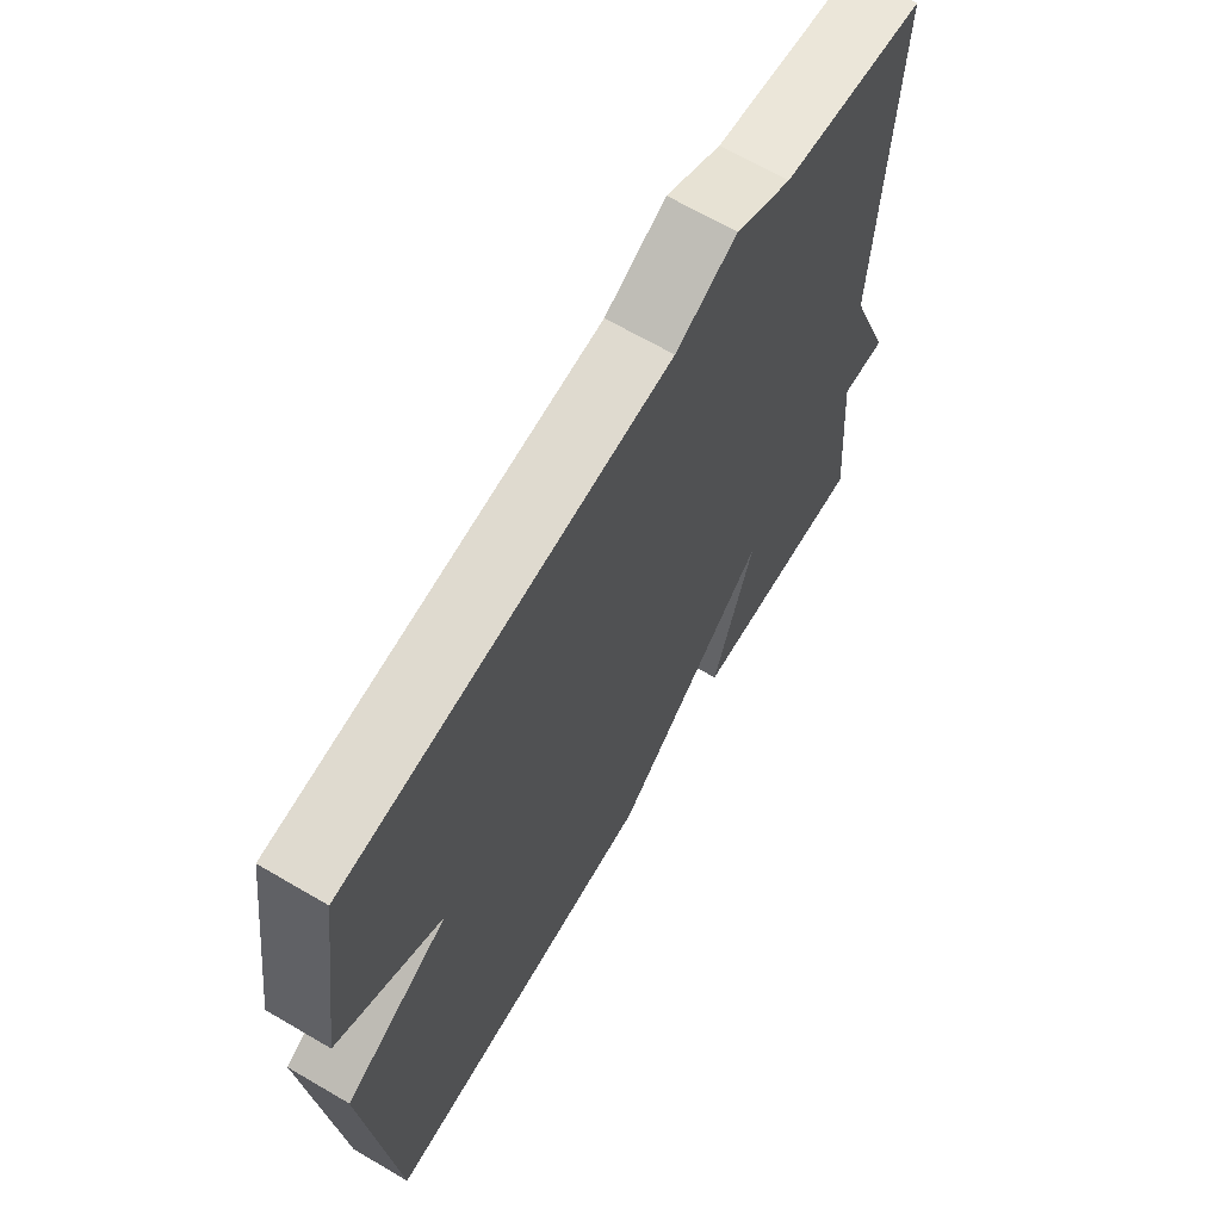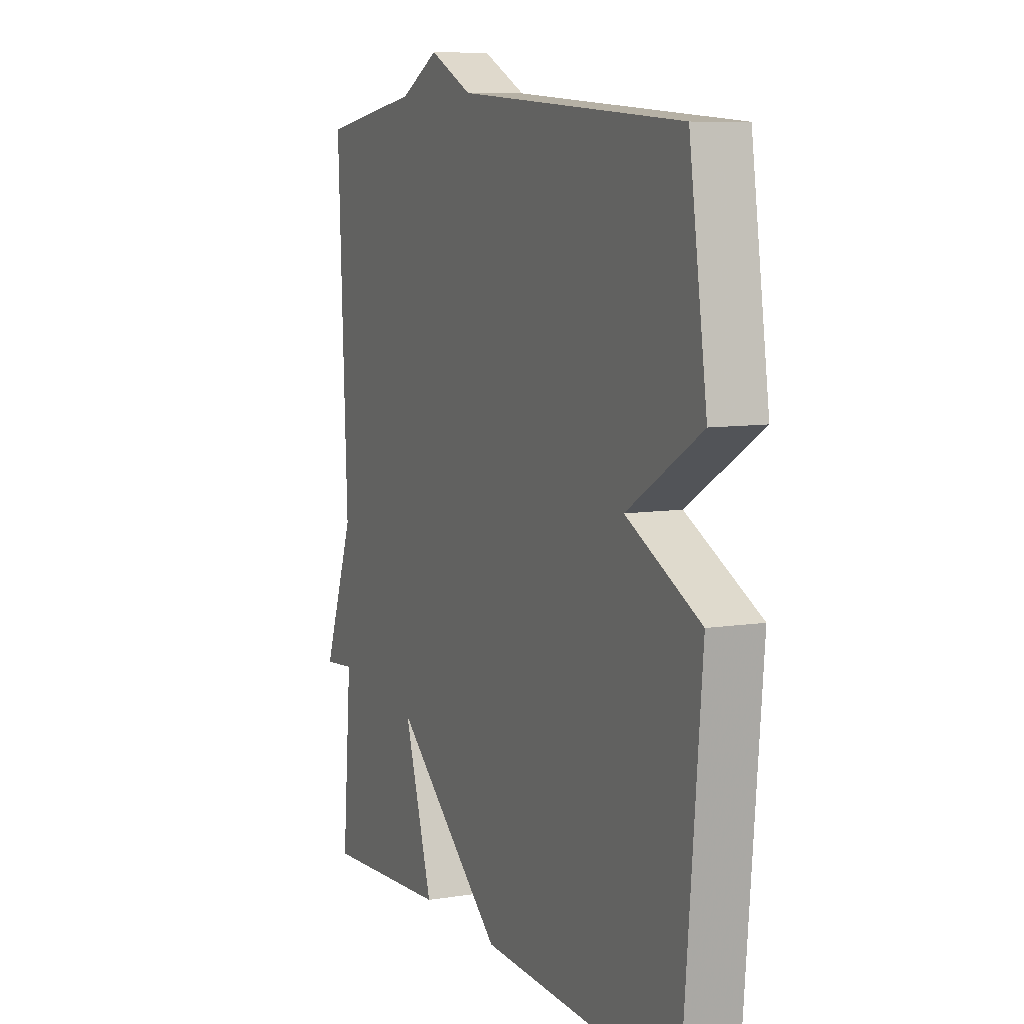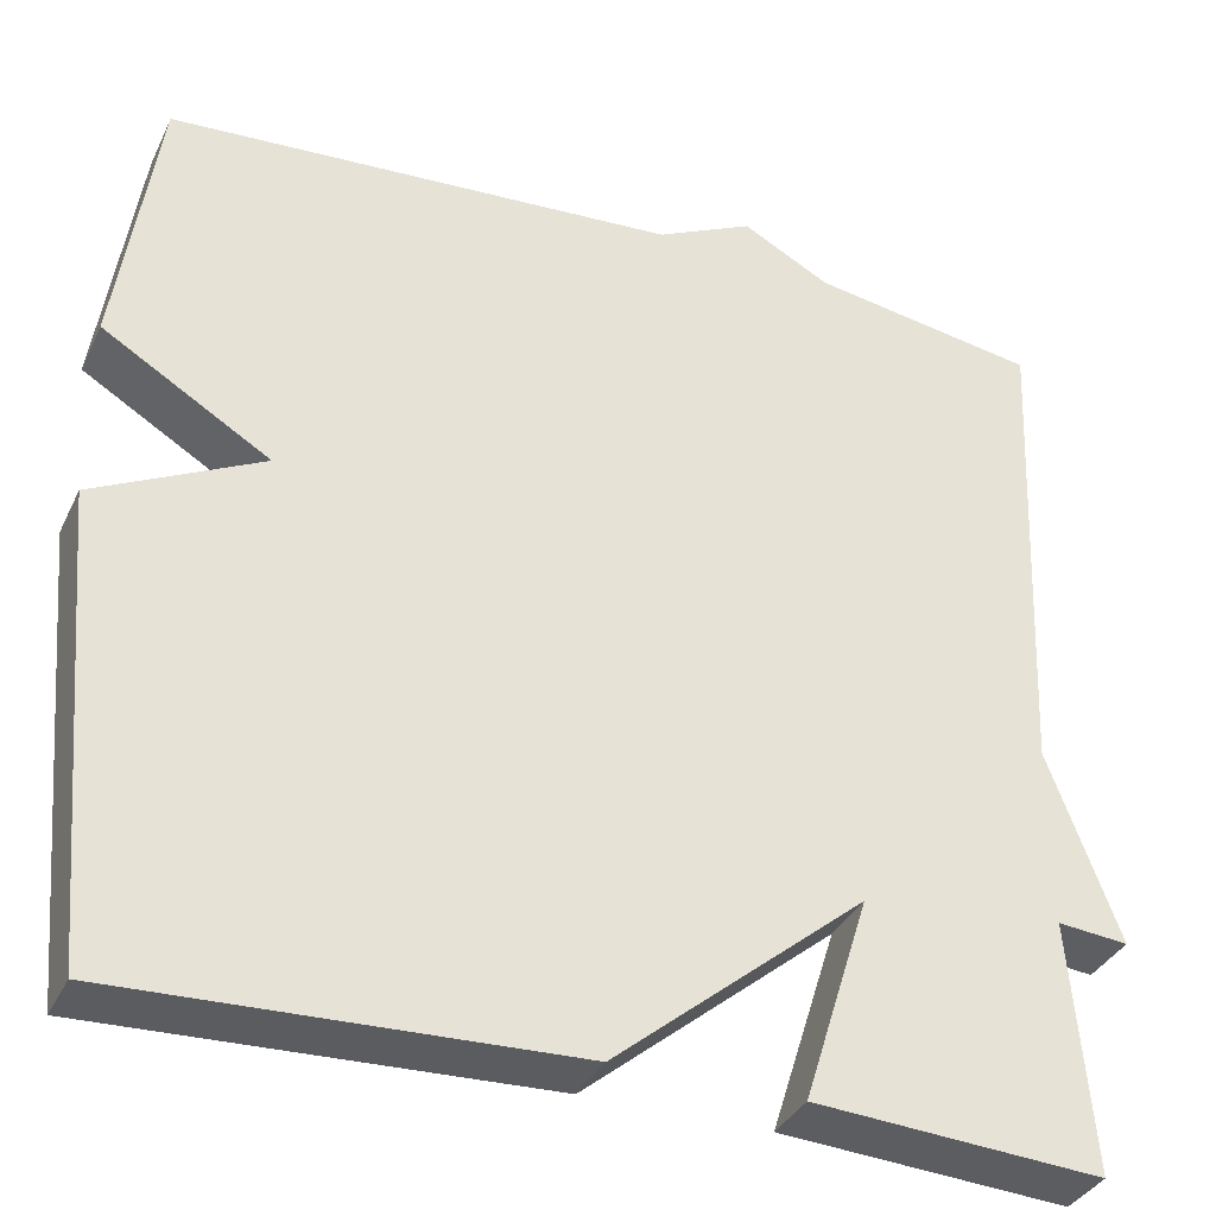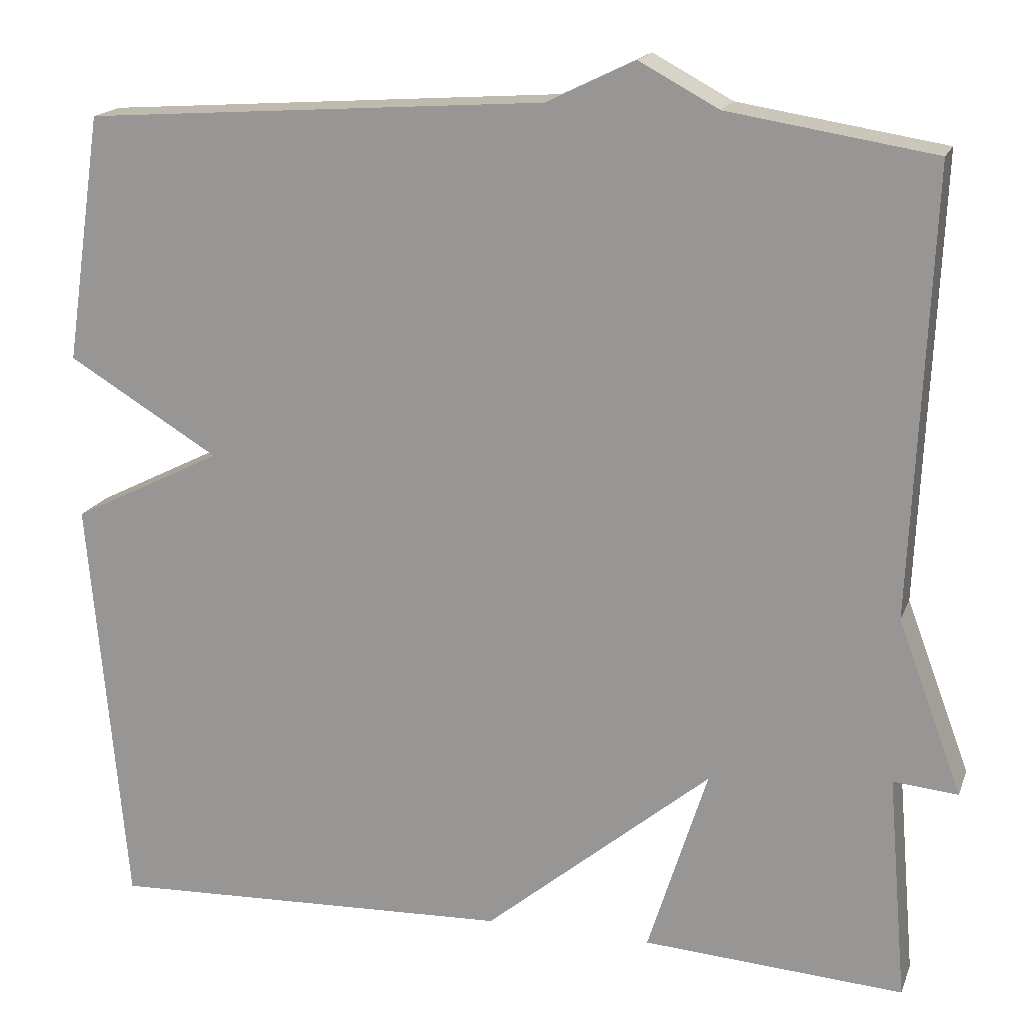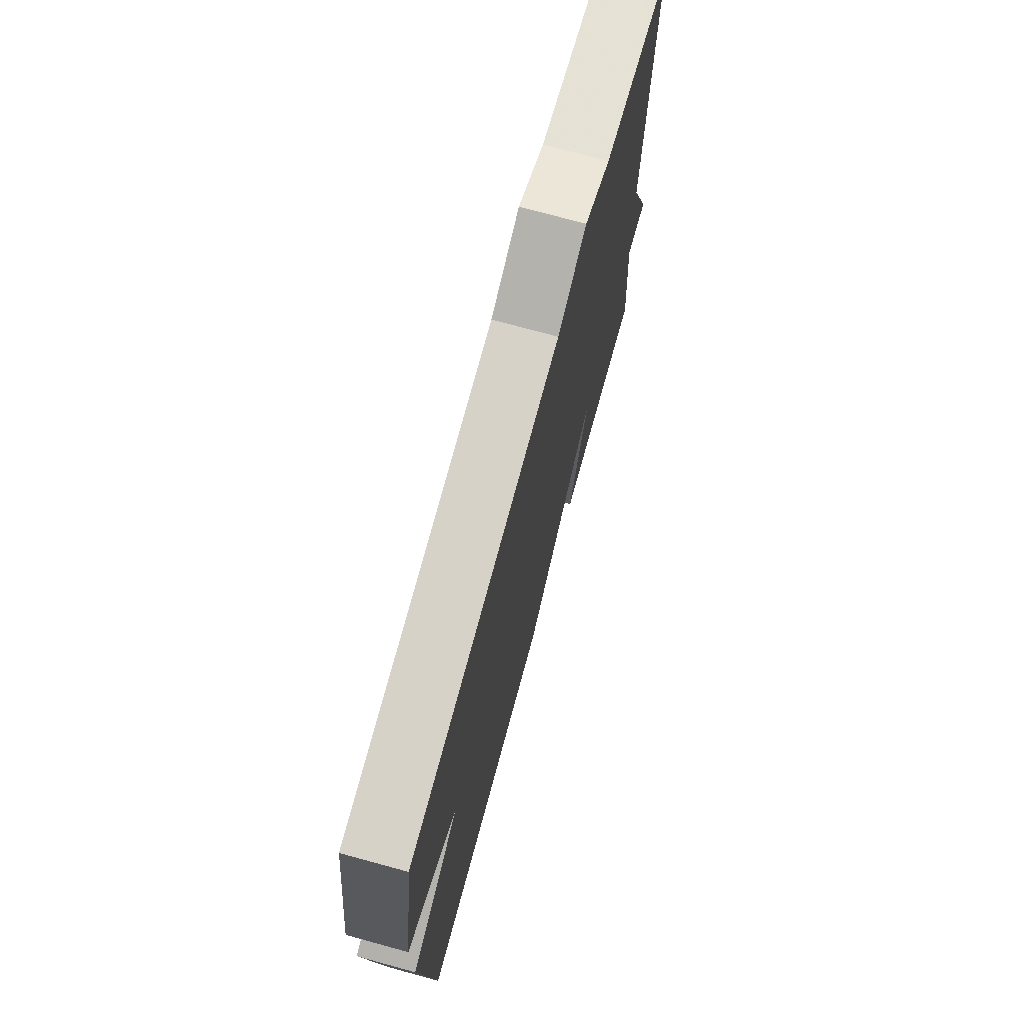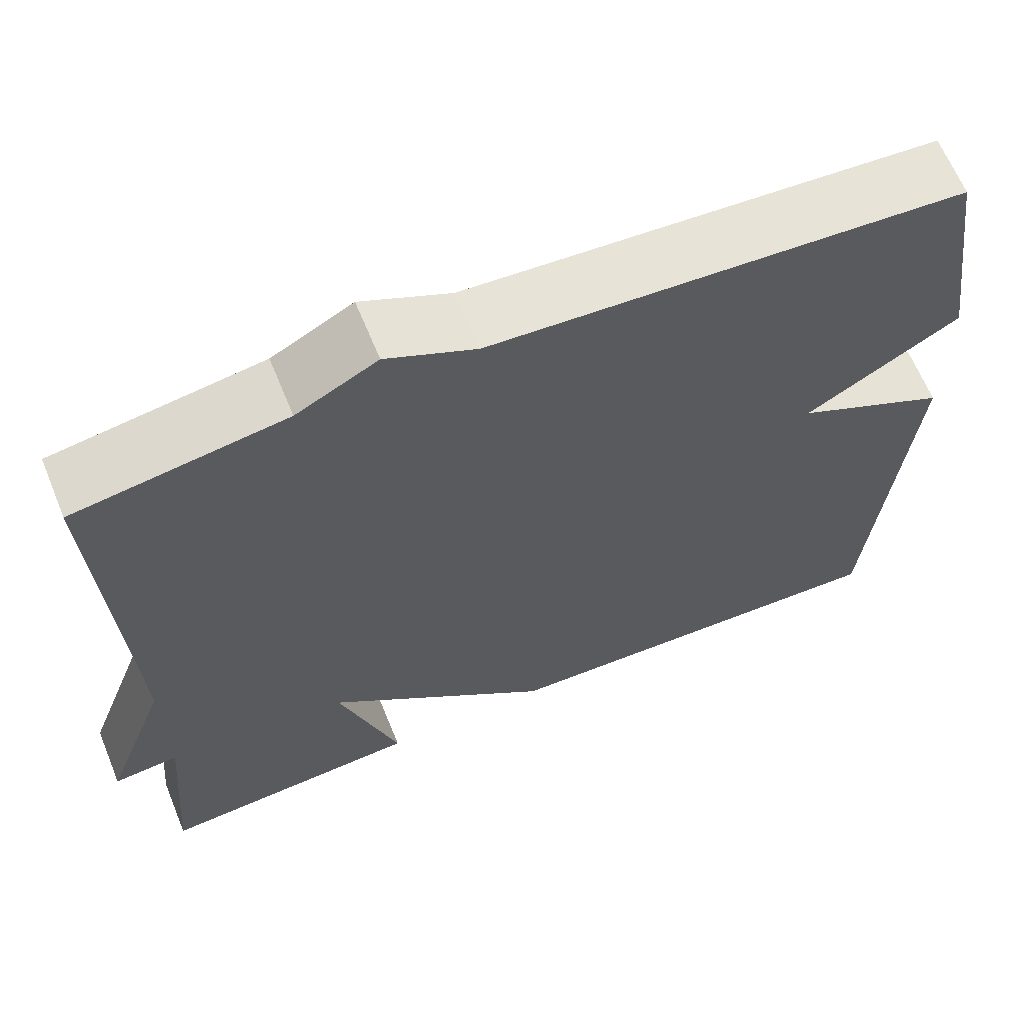
<metadata>
{"format":"obj","ext":"obj","renderer":"f3d","projection":"perspective","resolution":1024,"background":"white","views":[{"elev":66.7,"azim":120.4,"up":"+Z"},{"elev":8.2,"azim":66.0,"up":"+Z"},{"elev":-35.5,"azim":156.9,"up":"+Z"},{"elev":17.5,"azim":-163.3,"up":"+Z"},{"elev":73.5,"azim":105.3,"up":"+Z"},{"elev":64.8,"azim":-22.3,"up":"+Z"}]}
</metadata>
<code>
v -0.5 0.07 0.5
v -0.254 0.07 0.539
v -0.159 0.07 0.59
v -0.054 0.07 0.539
v 0.5 0.07 0.5
v 0.544 0.07 0.203
v 0.363 0.07 0.094
v 0.544 0.07 0.003
v 0.5 0.07 -0.5
v 0.012 0.07 -0.48
v -0.259 0.07 -0.254
v -0.188 0.07 -0.48
v -0.5 0.07 -0.5
v -0.477 0.07 -0.23
v -0.554 0.07 -0.237
v -0.477 0.07 -0.03
v -0.5 0 0.5
v -0.254 0 0.539
v -0.159 0 0.59
v -0.054 0 0.539
v 0.5 0 0.5
v 0.544 0 0.203
v 0.363 0 0.094
v 0.544 0 0.003
v 0.5 0 -0.5
v 0.012 0 -0.48
v -0.259 0 -0.254
v -0.188 0 -0.48
v -0.5 0 -0.5
v -0.477 0 -0.23
v -0.554 0 -0.237
v -0.477 0 -0.03
f 14 15 16
f 11 12 13 14
f 11 14 16
f 11 16 1
f 10 11 1
f 9 10 1
f 8 9 1
f 7 8 1
f 7 1 2
f 6 7 2
f 5 6 2
f 4 5 2
f 2 3 4
f 32 31 30
f 30 29 28 27
f 32 30 27
f 17 32 27
f 17 27 26
f 17 26 25
f 17 25 24
f 17 24 23
f 18 17 23
f 18 23 22
f 18 22 21
f 18 21 20
f 20 19 18
f 1 17 18 2
f 2 18 19 3
f 3 19 20 4
f 4 20 21 5
f 5 21 22 6
f 6 22 23 7
f 7 23 24 8
f 8 24 25 9
f 9 25 26 10
f 10 26 27 11
f 11 27 28 12
f 12 28 29 13
f 13 29 30 14
f 14 30 31 15
f 15 31 32 16
f 16 32 17 1

</code>
